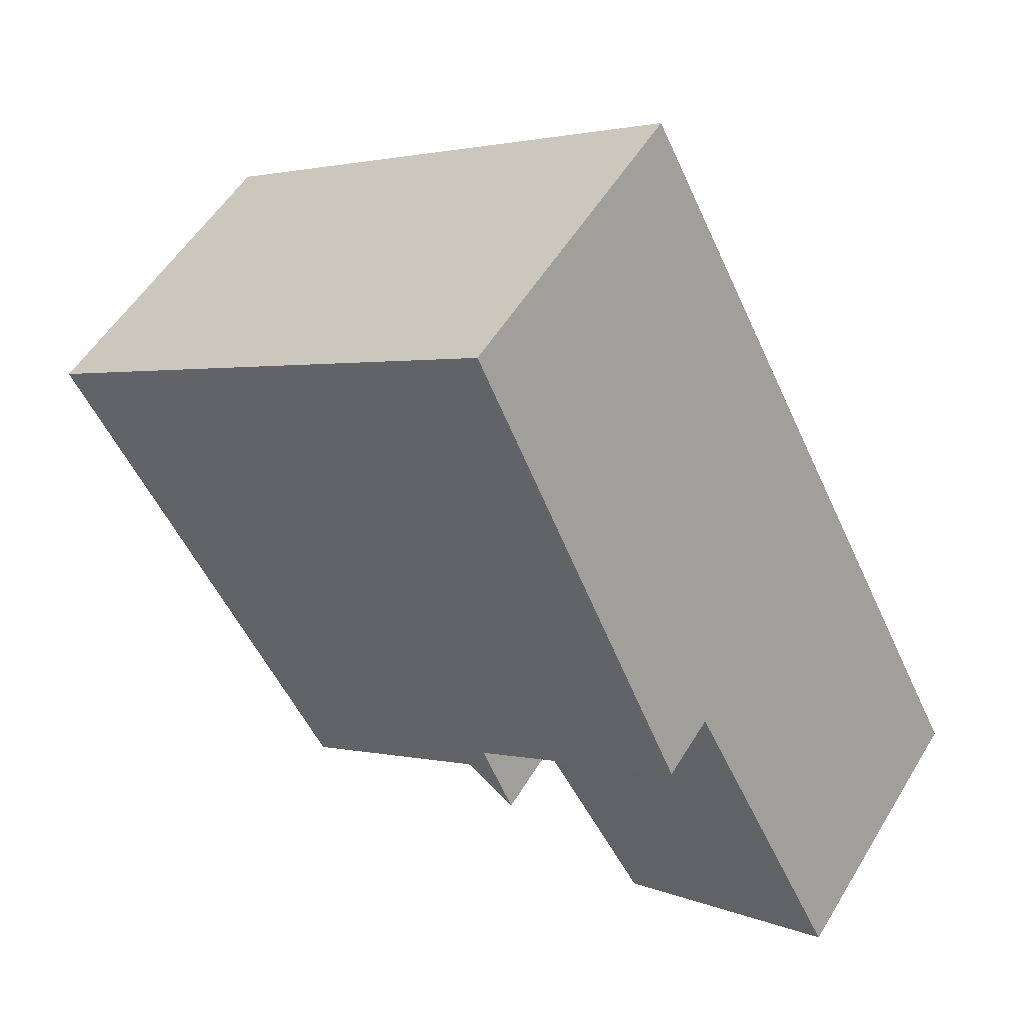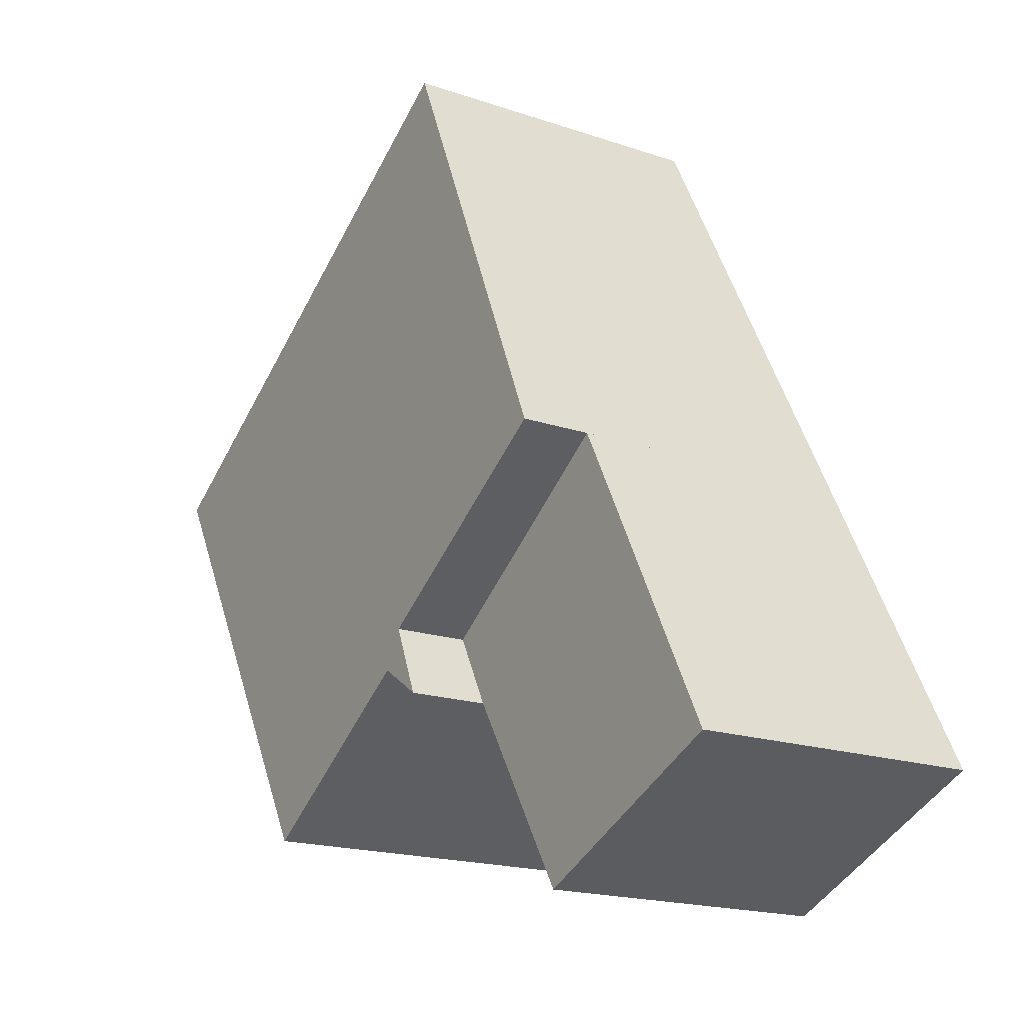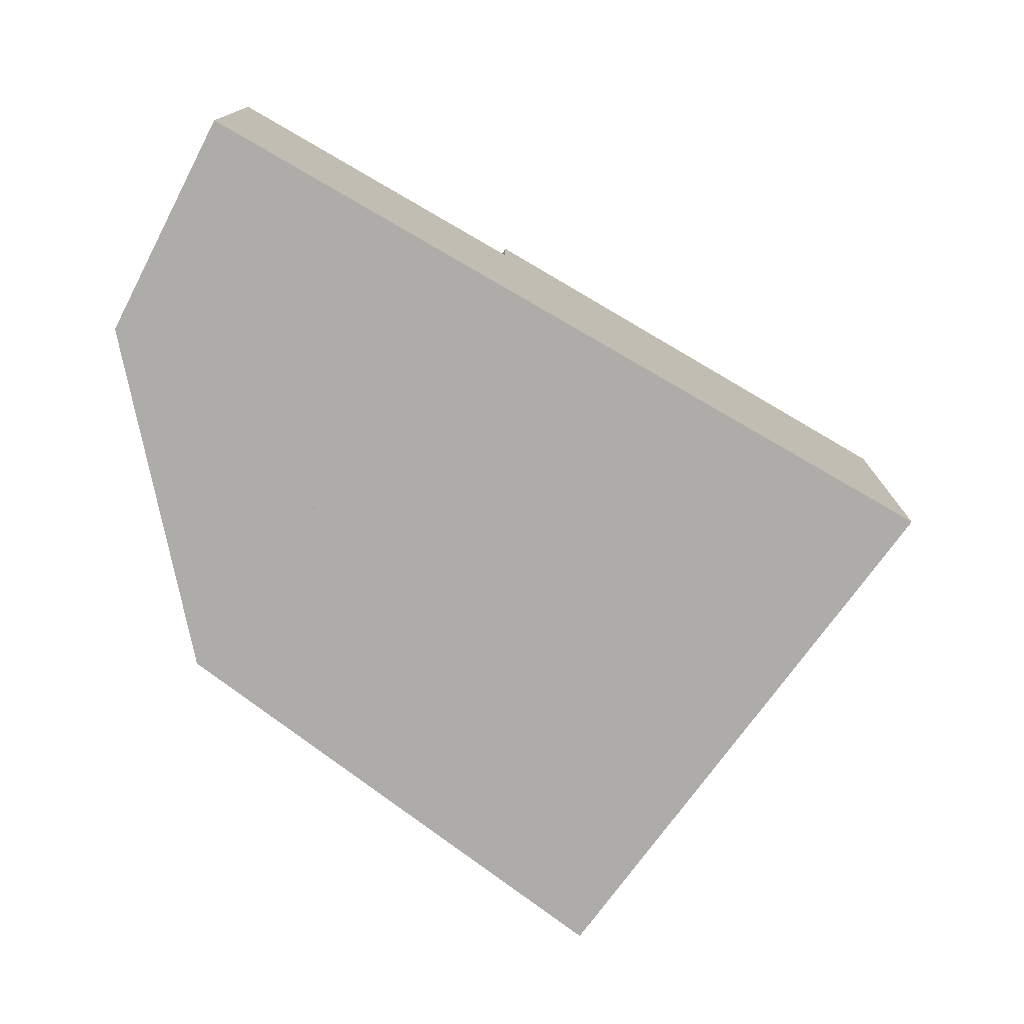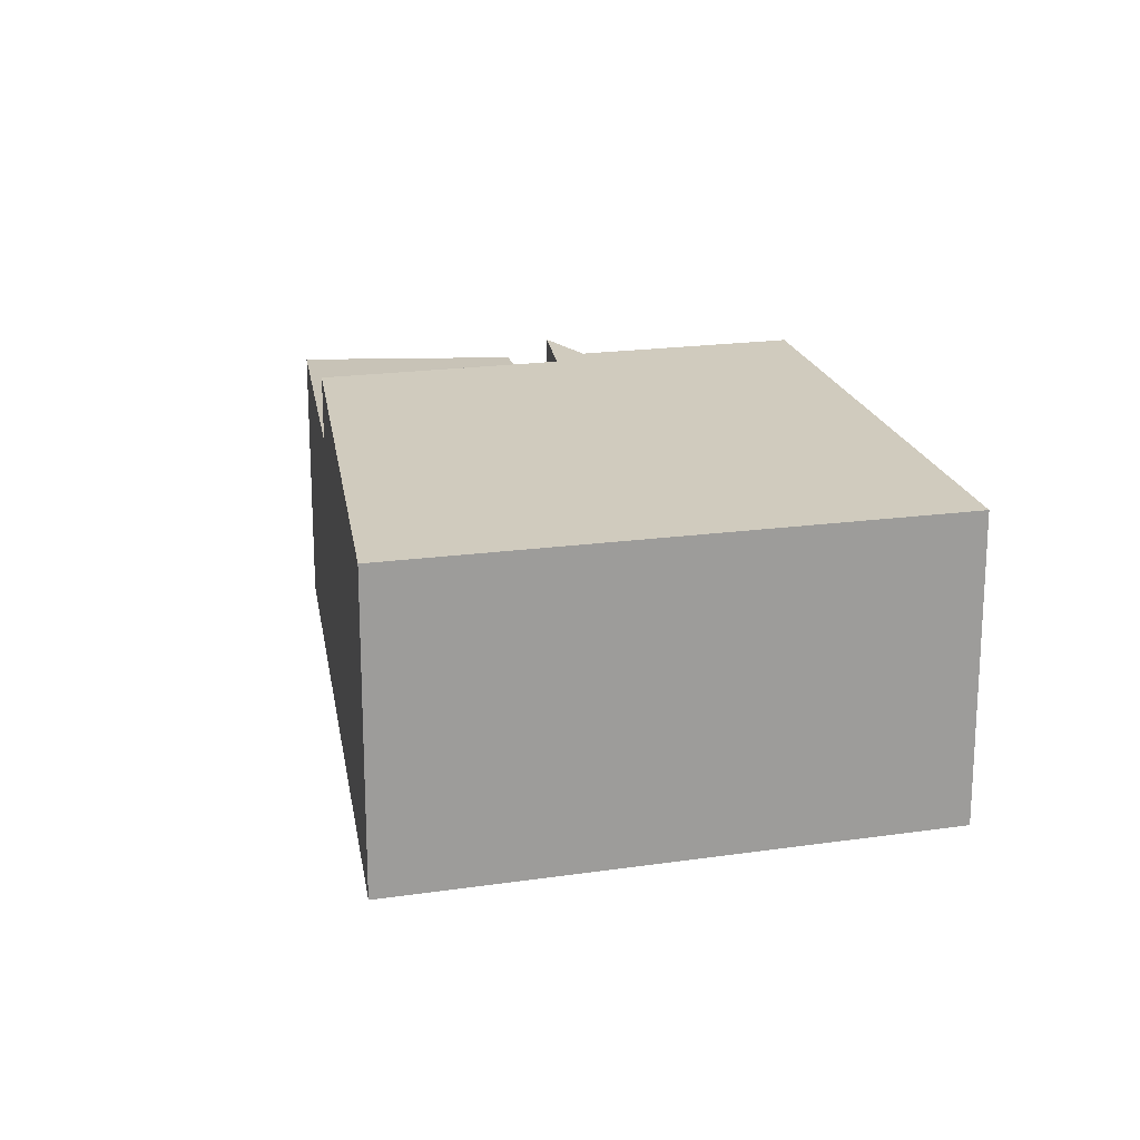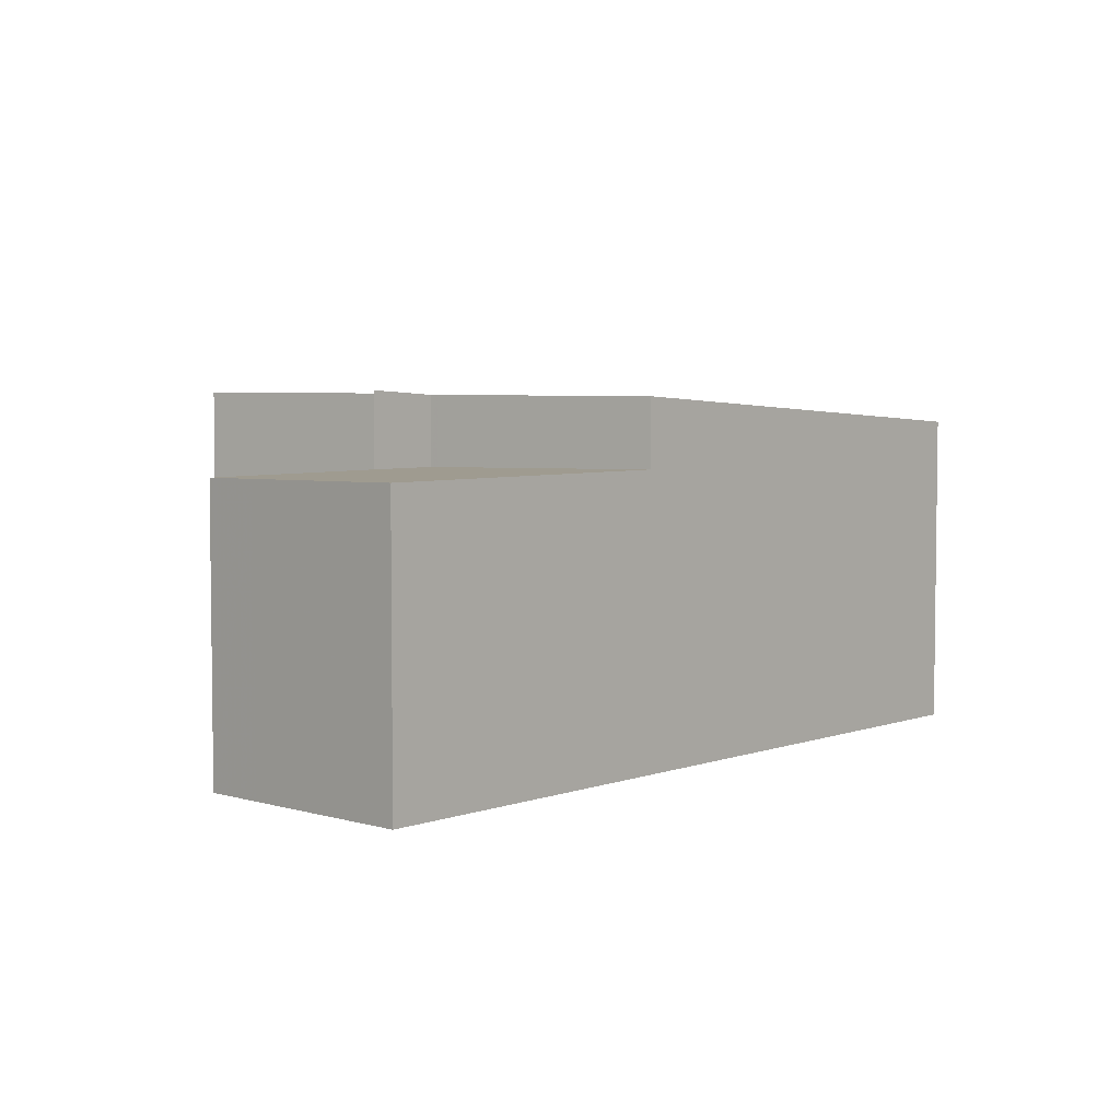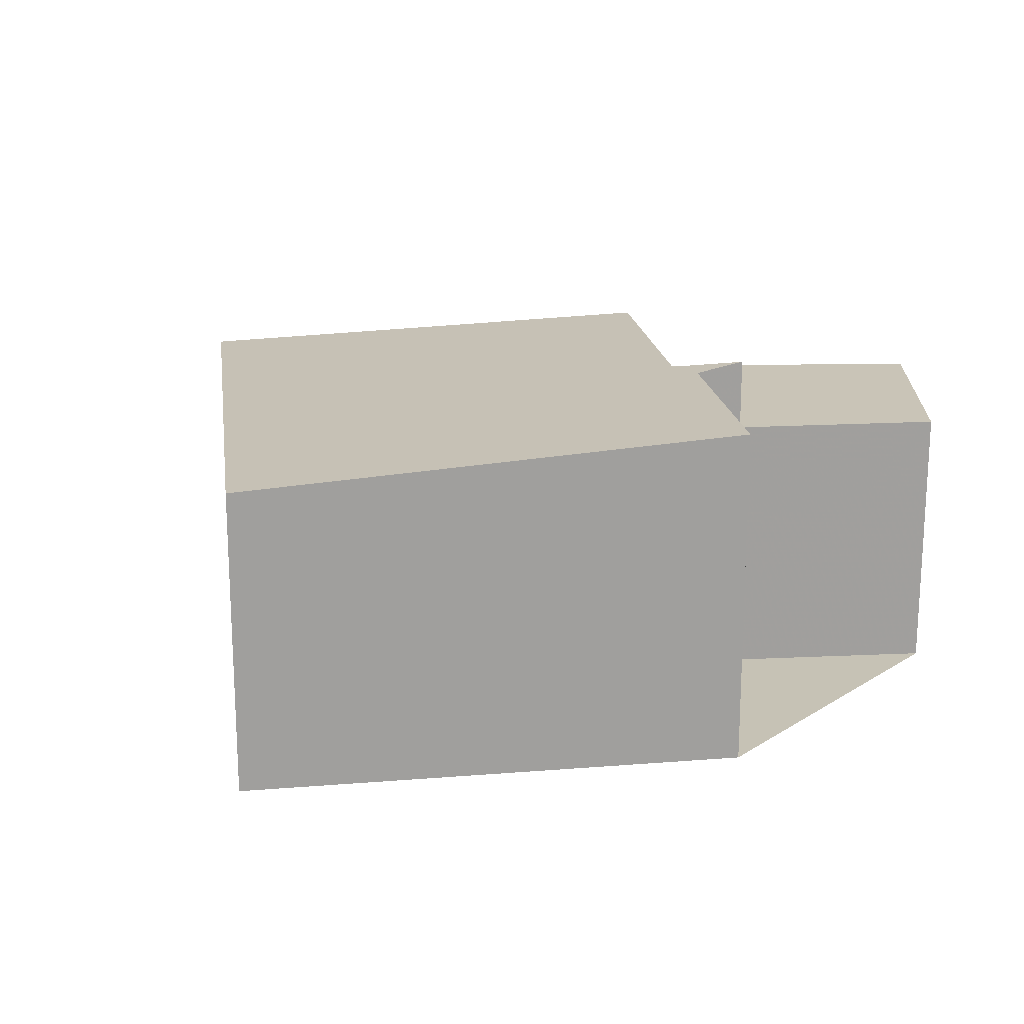
<metadata>
{"format":"obj","ext":"obj","renderer":"f3d","projection":"perspective","resolution":1024,"background":"white","views":[{"elev":53.9,"azim":30.7,"up":"+Y"},{"elev":-17.9,"azim":56.1,"up":"+Y"},{"elev":-76.6,"azim":87.5,"up":"+Z"},{"elev":19.5,"azim":-161.5,"up":"+Z"},{"elev":4.9,"azim":68.5,"up":"+Z"},{"elev":18.9,"azim":-63.9,"up":"+Z"}]}
</metadata>
<code>
v -468.7 -1070 4.648
v -471.5 -1072 4.637
v -475.4 -1067 4.171
v -469 -1062 4.202
v -464 -1072 3.766
v -466.8 -1073 3.714
v -467.6 -1065 4.406
v -471.5 -1072 4.637
v -475.4 -1067 4.174
v -469 -1062 4.205
v -469.2 -1062 4.201
v -469.2 -1062 4.204
v -467.7 -1065 4.413
v -475.2 -1067 4.175
v -475.2 -1066 4.172
v -471.4 -1072 4.632
v -474.2 -1066 4.177
v -474.2 -1066 4.18
v -471.2 -1072 4.621
v -468 -1065 4.372
v -473.5 -1067 4.283
v -474.4 -1068 4.268
v -469.4 -1068 4.513
v -471 -1066 4.324
v -472.1 -1064 4.19
v -471.8 -1065 4.22
v -474 -1066 4.212
v -469 -1063 4.232
v -471.6 -1065 4.221
v -470.9 -1066 4.325
v -471.8 -1064 4.191
v -468.3 -1064 4.332
v -471.1 -1065 4.286
v -471.3 -1066 4.283
v -468.3 -1071 4.699
v -466 -1068 4.641
v -468.3 -1071 3.701
v -466 -1068 3.752
v -464.1 -1072 3.763
v -466.2 -1068 4.641
v -466.2 -1068 3.749
v -471.3 -1072 4.638
v -471.1 -1072 4.639
v -467.9 -1065 4.374
v -474.6 -1068 4.264
v -468.4 -1070 4.632
v -472.1 -1064 4.187
v -466.1 -1073 3.727
v -468.4 -1070 3.706
v -474.9 -1067 4.208
v -468.8 -1063 4.232
v -475.1 -1067 4.208
v -469.5 -1069 4.521
v -468.3 -1071 4.699
v -468.8 -1070 4.63
v -468.3 -1071 3.701
v -468.8 -1070 3.698
v -471.8 -1064 4.188
v -470.5 -1067 4.386
v -473.8 -1067 4.243
v -474.8 -1067 4.227
v -468.1 -1064 4.335
v -475 -1067 4.223
v -468.1 -1066 4.434
v -470.1 -1067 4.426
v -470.2 -1067 4.426
v -467.4 -1065 4.436
v -467.6 -1066 4.436
v -473.2 -1069 4.414
v -473.4 -1070 4.413
v -472.6 -1069 4.416
v -468.8 -1070 4.629
v -470.8 -1071 4.597
v -468.7 -1070 4.631
v -468.4 -1070 3.706
v -468.7 -1070 3.7
v -471.8 -1071 4.58
v -472 -1071 4.576
v -471.4 -1071 4.586
v -465.8 -1069 3.754
v -465.9 -1069 3.751
v -464.2 -1072 3.763
v -466.2 -1073 3.726
v -466.9 -1073 3.713
v -464 -1072 3.766
v -468.4 -1070 4.632
v -468.7 -1070 4.631
v -468.4 -1070 3.706
v -468.7 -1070 3.7
v -466 -1068 4.641
v -466.2 -1068 4.641
v -468.8 -1070 4.63
v -471.2 -1072 4.621
v -468.8 -1070 3.698
v -471.5 -1072 4.62
v -471.7 -1072 4.619
v -471.2 -1072 4.621
v -466 -1068 3.752
v -466.2 -1068 3.749
v -468.8 -1070 3.698
v -468.8 -1070 4.63
v -469.1 -1071 4.647
v -469.3 -1070 4.628
v -469.3 -1070 4.62
v -469.9 -1069 4.546
v -473 -1065 4.186
v -473 -1065 4.183
v -471.9 -1066 4.308
v -472.3 -1066 4.267
v -471 -1068 4.422
v -472.7 -1065 4.217
v -469.1 -1071 4.647
v -468.7 -1070 4.648
v -468.7 -1070 0
v -469.1 -1071 0
v -471.7 -1072 4.619
v -471.5 -1072 4.637
v -471.5 -1072 -8.882e-16
v -471.7 -1072 0
v -475.2 -1066 4.172
v -475.4 -1067 4.171
v -475.4 -1067 0
v -475.2 -1066 -8.882e-16
v -469 -1062 4.205
v -469 -1062 4.202
v -469 -1062 0
v -469 -1062 0
v -464.1 -1072 3.763
v -464 -1072 3.766
v -464 -1072 0
v -464.1 -1072 -4.441e-16
v -466.9 -1073 3.713
v -466.8 -1073 3.714
v -466.8 -1073 -4.441e-16
v -466.9 -1073 0
v -467.4 -1065 4.436
v -467.6 -1065 4.406
v -467.6 -1065 0
v -467.4 -1065 0
v -471.5 -1072 4.637
v -471.5 -1072 4.637
v -471.5 -1072 0
v -471.5 -1072 -8.882e-16
v -475.4 -1067 4.171
v -475.4 -1067 4.174
v -475.4 -1067 0
v -475.4 -1067 0
v -468.8 -1063 4.232
v -469 -1062 4.205
v -469 -1062 0
v -468.8 -1063 0
v -469 -1062 4.202
v -469.2 -1062 4.201
v -469.2 -1062 0
v -469 -1062 0
v -474.2 -1066 4.177
v -475.2 -1066 4.172
v -475.2 -1066 -8.882e-16
v -474.2 -1066 0
v -473 -1065 4.183
v -474.2 -1066 4.177
v -474.2 -1066 0
v -473 -1065 0
v -466.1 -1073 3.727
v -464.1 -1072 3.763
v -464.1 -1072 -4.441e-16
v -466.1 -1073 0
v -471.5 -1072 4.637
v -471.3 -1072 4.638
v -471.3 -1072 0
v -471.5 -1072 0
v -471.3 -1072 4.638
v -471.1 -1072 4.639
v -471.1 -1072 0
v -471.3 -1072 0
v -467.6 -1065 4.406
v -467.9 -1065 4.374
v -467.9 -1065 0
v -467.6 -1065 0
v -475 -1067 4.223
v -474.6 -1068 4.264
v -474.6 -1068 0
v -475 -1067 0
v -471.8 -1064 4.188
v -472.1 -1064 4.187
v -472.1 -1064 0
v -471.8 -1064 8.882e-16
v -466.8 -1073 3.714
v -466.1 -1073 3.727
v -466.1 -1073 0
v -466.8 -1073 -4.441e-16
v -468.1 -1064 4.335
v -468.8 -1063 4.232
v -468.8 -1063 0
v -468.1 -1064 0
v -475.4 -1067 4.174
v -475.1 -1067 4.208
v -475.1 -1067 0
v -475.4 -1067 0
v -468.7 -1070 4.648
v -468.3 -1071 4.699
v -468.3 -1071 0
v -468.7 -1070 0
v -469.2 -1062 4.201
v -471.8 -1064 4.188
v -471.8 -1064 8.882e-16
v -469.2 -1062 0
v -467.9 -1065 4.374
v -468.1 -1064 4.335
v -468.1 -1064 0
v -467.9 -1065 0
v -475.1 -1067 4.208
v -475 -1067 4.223
v -475 -1067 0
v -475.1 -1067 0
v -466 -1068 4.641
v -467.4 -1065 4.436
v -467.4 -1065 0
v -466 -1068 0
v -474.6 -1068 4.264
v -473.4 -1070 4.413
v -473.4 -1070 0
v -474.6 -1068 0
v -473.4 -1070 4.413
v -472 -1071 4.576
v -472 -1071 0
v -473.4 -1070 0
v -464 -1072 3.766
v -465.8 -1069 3.754
v -465.8 -1069 0
v -464 -1072 -4.441e-16
v -468.3 -1071 3.701
v -466.9 -1073 3.713
v -466.9 -1073 0
v -468.3 -1071 -4.441e-16
v -464 -1072 3.766
v -464 -1072 3.766
v -464 -1072 -4.441e-16
v -464 -1072 0
v -472 -1071 4.576
v -471.7 -1072 4.619
v -471.7 -1072 0
v -472 -1071 0
v -465.8 -1069 3.754
v -466 -1068 3.752
v -466 -1068 0
v -465.8 -1069 0
v -471.1 -1072 4.639
v -469.1 -1071 4.647
v -469.1 -1071 0
v -471.1 -1072 0
v -472.1 -1064 4.187
v -473 -1065 4.183
v -473 -1065 0
v -472.1 -1064 0
v -464 -1072 0
v -466.8 -1073 0
v -468.7 -1070 0
v -471.5 -1072 0
v -475.4 -1067 0
v -469 -1062 0
f 50 14 18 27
f 43 42 16 19
f 18 14 15 17
f 11 4 10 12
f 28 12 10 51
f 14 9 3 15
f 52 9 14 50
f 31 25 47 58
f 29 26 25 31
f 59 24 30
f 69 22 21 71
f 108 24 59 66 110
f 106 25 26 111
f 111 26 34 109
f 34 26 29 33
f 33 29 28 32
f 31 12 28 29
f 32 20 30 33
f 33 30 24 34
f 100 37 35 101
f 49 41 40 46
f 68 13 7 67
f 41 38 36 40
f 42 8 16
f 64 13 68
f 44 7 13 20
f 70 45 22 69
f 105 53 72 104
f 107 47 25 106
f 61 50 27 60
f 32 28 51 62
f 63 52 50 61
f 87 72 53 23 86
f 76 49 46 74
f 58 11 12 31
f 65 59 30 20 13 64
f 66 59 65
f 60 21 22 61
f 62 44 20 32
f 61 22 45 63
f 109 34 24 108
f 64 23 65
f 65 23 53 66
f 91 68 67 90
f 86 23 64 68 91
f 78 70 69 77
f 77 69 71 79
f 110 66 53 105
f 104 72 92 103
f 92 72 87
f 74 55 57 76
f 96 78 77 95
f 95 77 79 97
f 97 79 73 93
f 82 81 80 85
f 83 75 81 82
f 82 39 48 83
f 83 48 6 84
f 85 5 39 82
f 88 75 89
f 103 92 54 1 102
f 89 75 83 84 56 94
f 95 16 8 2 96
f 97 19 16 95
f 93 19 97
f 98 80 81 99
f 99 81 75 88
f 102 43 19 93 103
f 104 73 105
f 106 18 17 107
f 108 21 60 109
f 105 73 79 71 110
f 103 93 73 104
f 110 71 21 108
f 111 27 18 106
f 109 60 27 111
f 113 114 115 112
f 117 118 119 116
f 121 122 123 120
f 125 126 127 124
f 129 130 131 128
f 133 134 135 132
f 137 138 139 136
f 141 142 143 140
f 145 146 147 144
f 149 150 151 148
f 153 154 155 152
f 157 158 159 156
f 161 162 163 160
f 165 166 167 164
f 169 170 171 168
f 173 174 175 172
f 177 178 179 176
f 181 182 183 180
f 185 186 187 184
f 189 190 191 188
f 193 194 195 192
f 197 198 199 196
f 201 202 203 200
f 205 206 207 204
f 209 210 211 208
f 213 214 215 212
f 217 218 219 216
f 221 222 223 220
f 225 226 227 224
f 229 230 231 228
f 233 234 235 232
f 237 238 239 236
f 241 242 243 240
f 245 246 247 244
f 249 250 251 248
f 253 254 255 252
f 257 258 259 260 261 256

</code>
